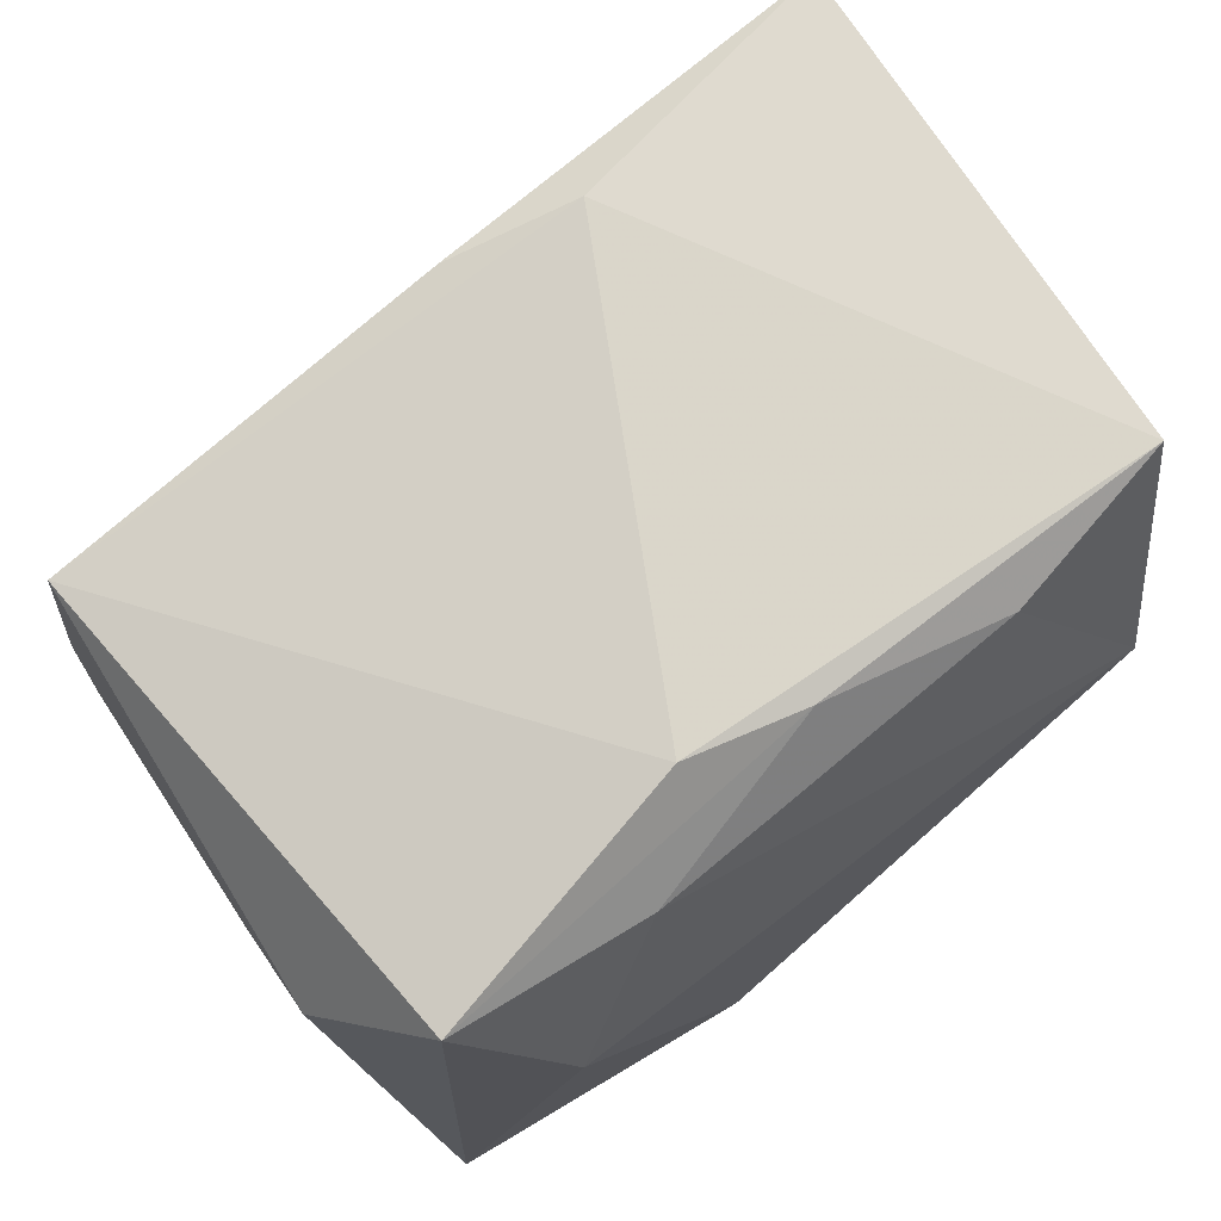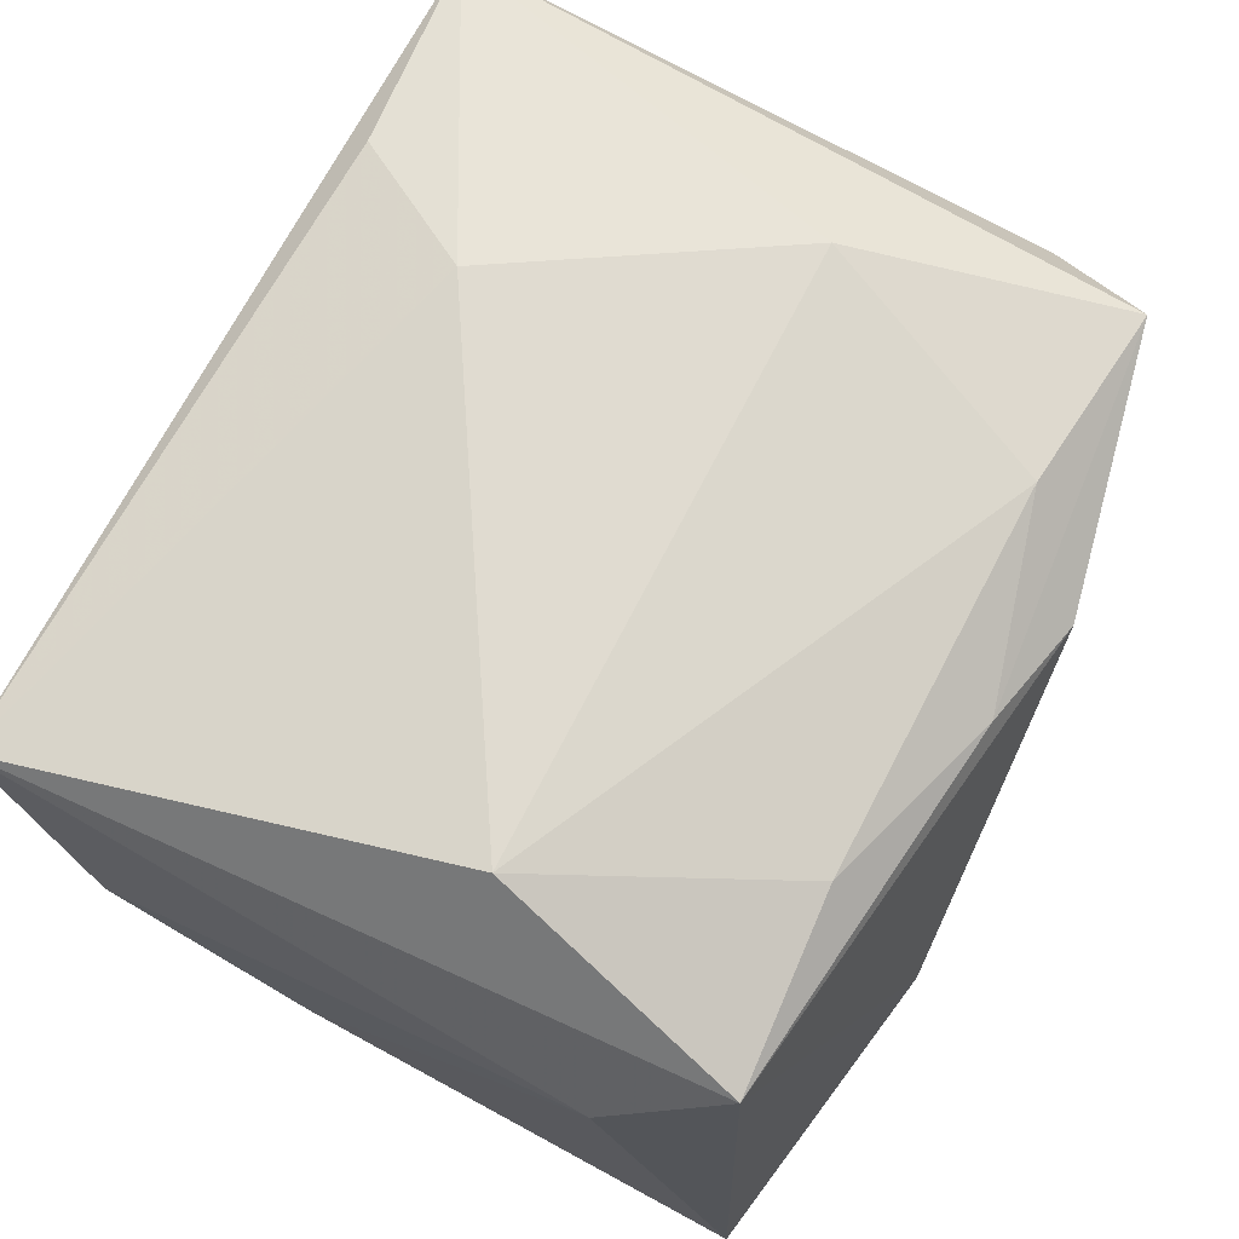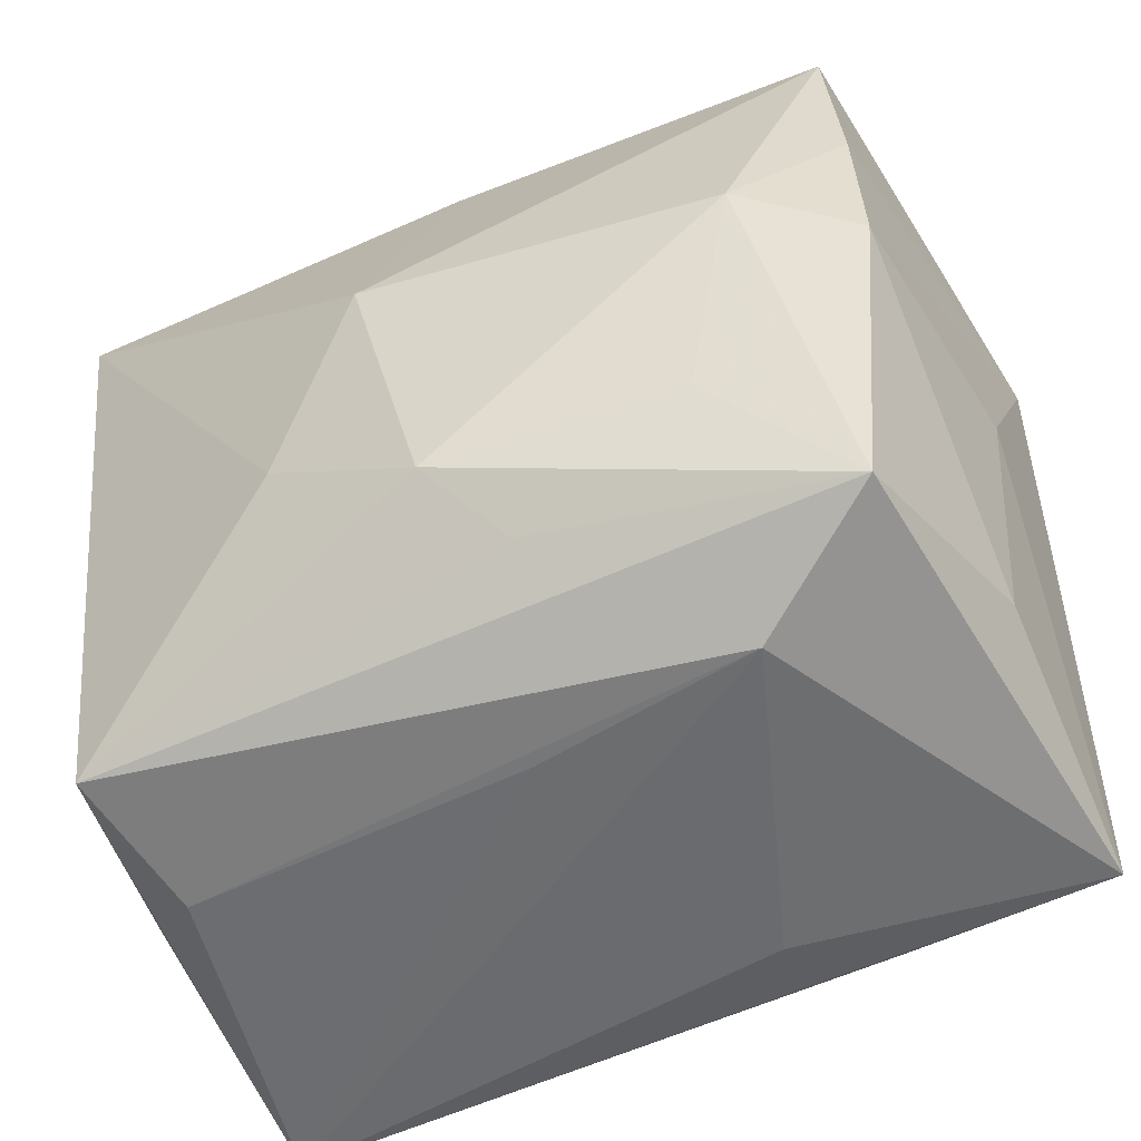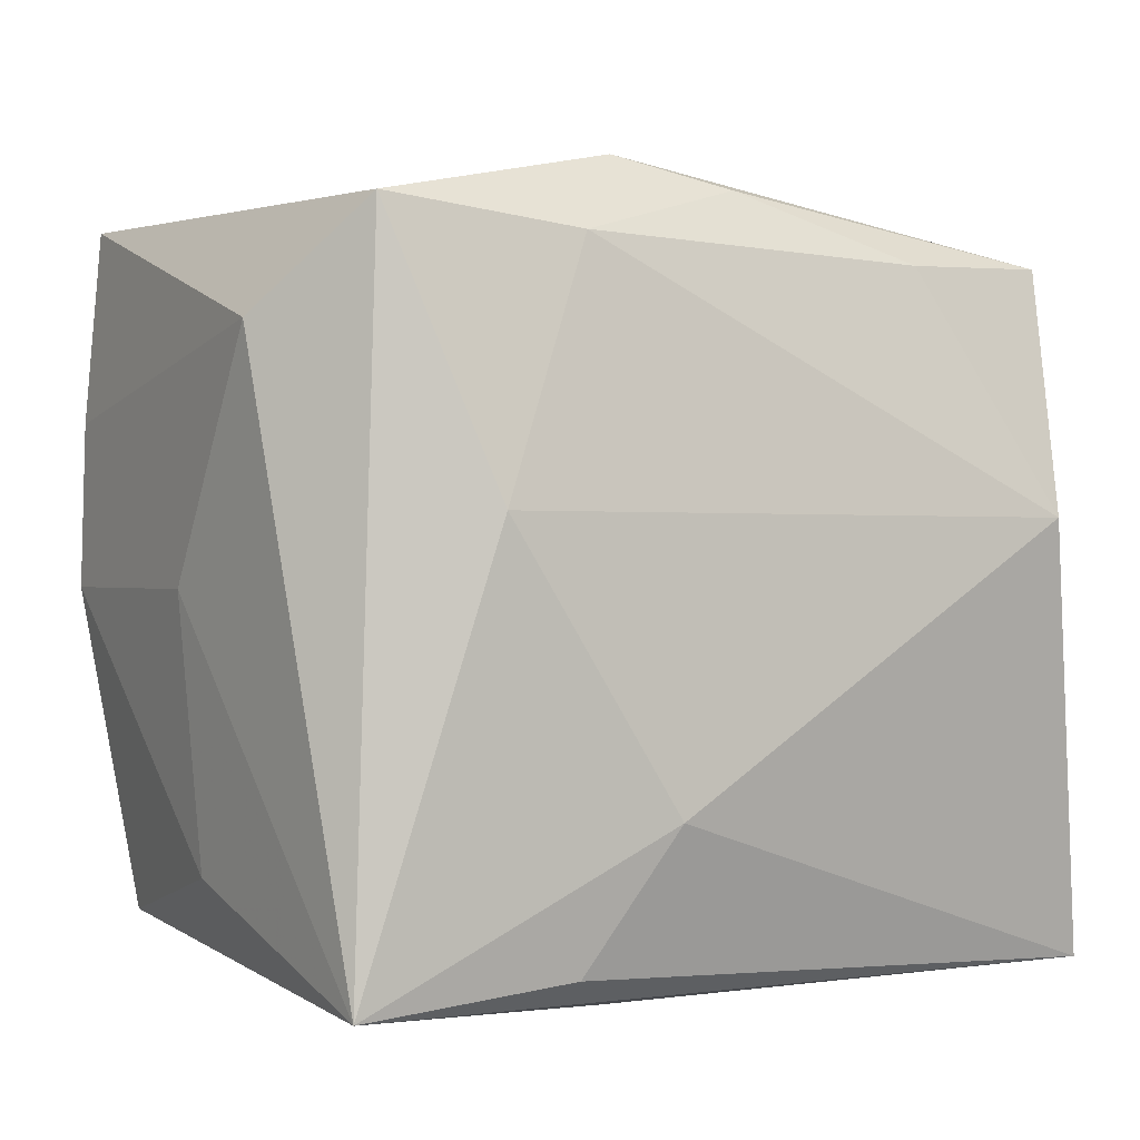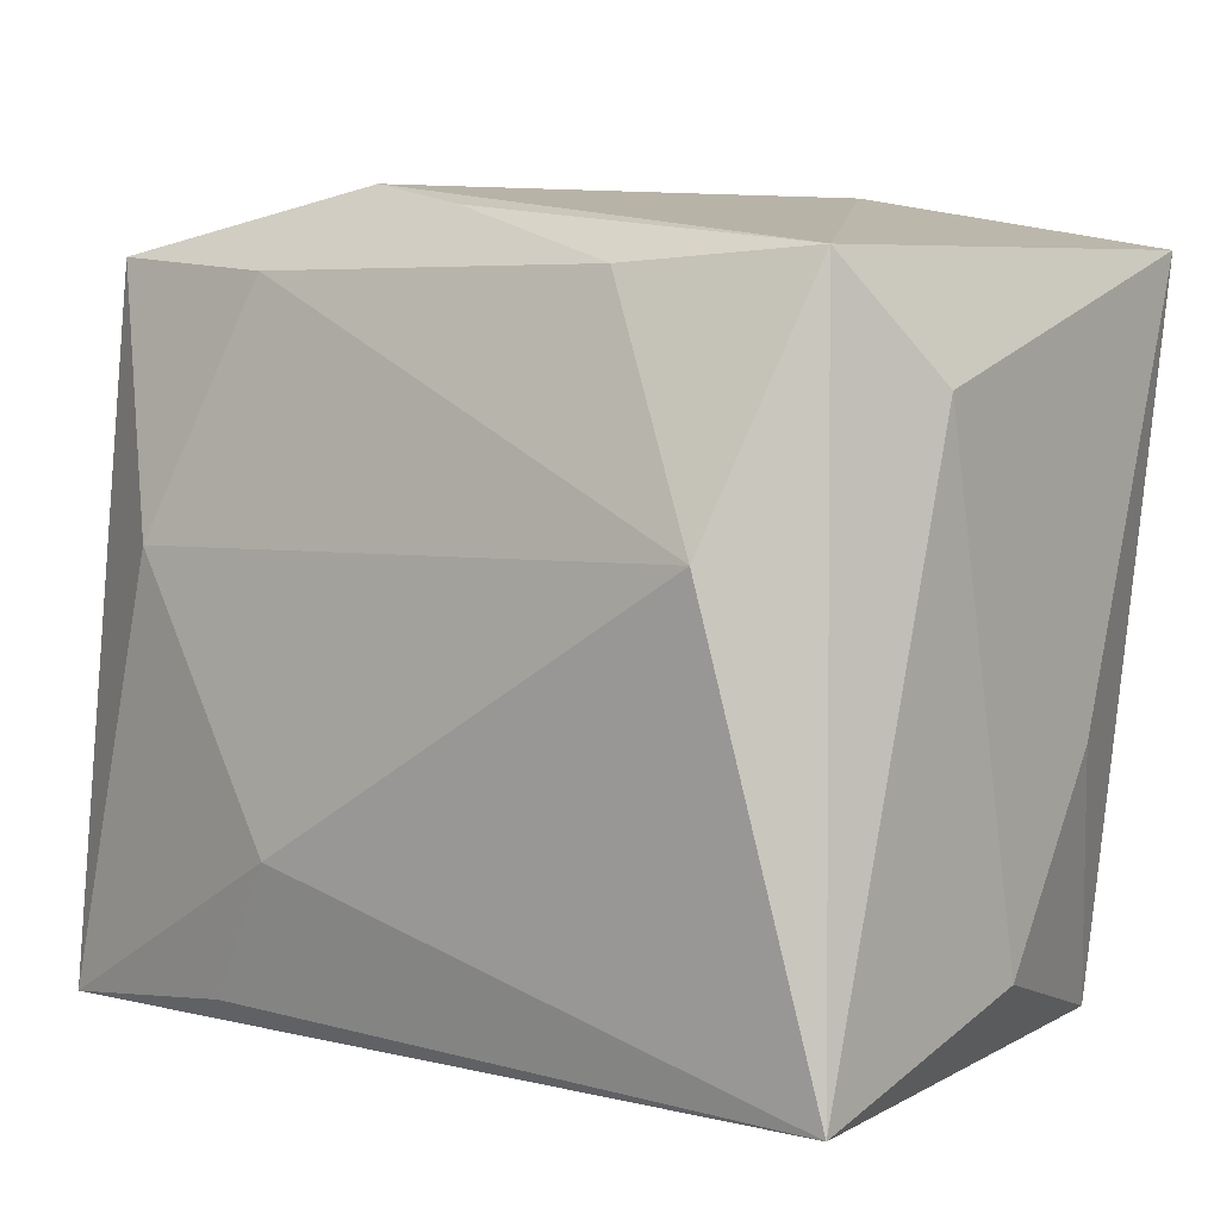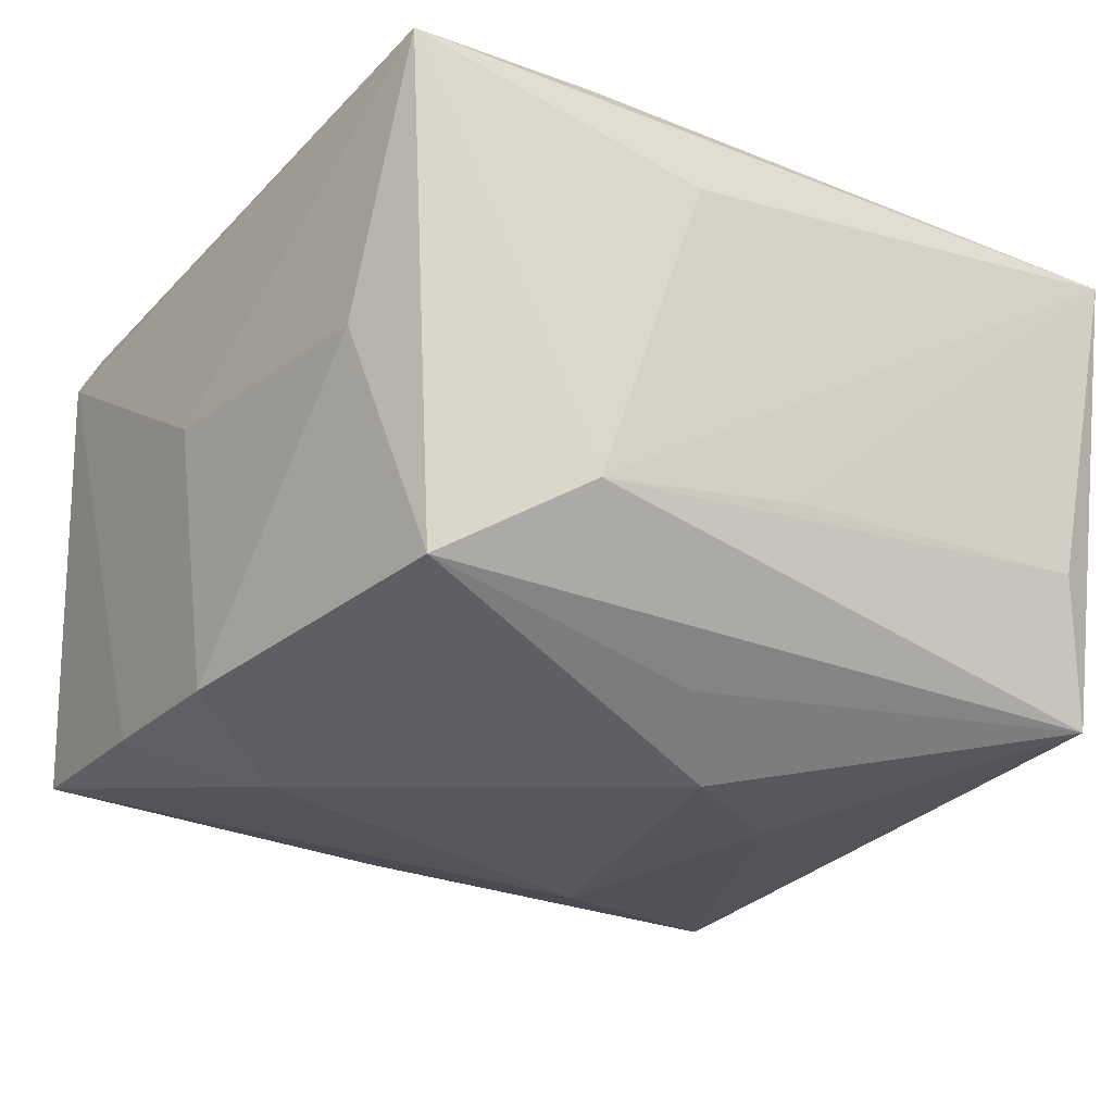
<metadata>
{"format":"obj","ext":"obj","renderer":"f3d","projection":"perspective","resolution":1024,"background":"white","views":[{"elev":75.2,"azim":-39.3,"up":"+Y"},{"elev":71.1,"azim":115.9,"up":"+Z"},{"elev":-53.4,"azim":-154.4,"up":"+Y"},{"elev":1.6,"azim":-35.4,"up":"+Y"},{"elev":2.3,"azim":37.5,"up":"+Y"},{"elev":-23.2,"azim":-35.9,"up":"+Z"}]}
</metadata>
<code>
v -0.01969 -0.01449 -0.02208
v 0.02719 -0.02929 -0.006265
v -0.03034 0.02695 0.01873
v 0.0007888 0.02901 0.01741
v -0.009648 -0.02983 0.01537
v 0.03424 0.02684 -0.0219
v -0.01906 -0.02983 -0.01067
v 0.02919 -0.02757 -0.0185
v -0.03001 -0.02524 -0.01748
v -0.005775 -0.02269 -0.02112
v 0.0005358 0.03035 -0.02027
v 0.03289 -0.02983 0.02086
v 0.01602 0.02408 0.02039
v -0.02424 0.004962 -0.02448
v -0.01688 -0.02626 0.02299
v -0.009993 -0.0157 0.02561
v -0.0008946 -0.02972 -0.007801
v -0.008641 0.03121 0.01506
v 0.03396 -0.02301 -2.305e-05
v 0.01053 0.03165 -0.0175
v 0.03409 -0.007684 -0.009843
v -0.02339 0.005791 0.02379
v -0.0007176 -0.01733 -0.02588
v -0.03363 -0.02767 0.02101
v -0.03551 0.0001542 8.652e-05
v 0.03483 0.01589 0.009578
v 0.0121 -0.009097 -0.02517
v -0.01474 0.02504 0.02078
v 0.004592 0.006236 -0.02803
v -0.03599 0.01872 0.01071
v -0.03161 0.02704 -0.02028
v -0.03389 -0.02046 0.000478
v 0.03097 0.0247 0.01778
v 0.02606 0.005083 0.02561
v -0.03338 -0.0003057 -0.0204
v -0.03289 0.01227 -0.02054
f 12 24 5
f 31 18 20
f 5 24 7
f 7 12 5
f 24 12 15
f 29 31 11
f 11 31 20
f 3 31 30
f 18 31 3
f 30 24 3
f 13 28 34
f 8 12 2
f 2 7 8
f 34 28 22
f 22 3 24
f 28 3 22
f 25 24 30
f 30 35 25
f 30 31 36
f 36 35 30
f 9 7 24
f 8 7 9
f 9 10 8
f 34 12 33
f 12 26 33
f 33 13 34
f 20 18 33
f 28 13 4
f 18 3 4
f 4 3 28
f 4 33 18
f 13 33 4
f 20 33 6
f 6 11 20
f 6 33 26
f 29 11 6
f 26 21 6
f 6 27 29
f 6 21 8
f 8 27 6
f 12 7 17
f 17 2 12
f 7 2 17
f 29 27 23
f 10 9 23
f 23 27 8
f 8 10 23
f 34 22 16
f 16 12 34
f 24 15 16
f 16 22 24
f 16 15 12
f 24 25 32
f 32 25 35
f 32 9 24
f 35 9 32
f 35 36 14
f 29 23 14
f 14 31 29
f 14 36 31
f 14 9 35
f 19 26 12
f 19 21 26
f 19 12 8
f 8 21 19
f 1 23 9
f 9 14 1
f 1 14 23

</code>
